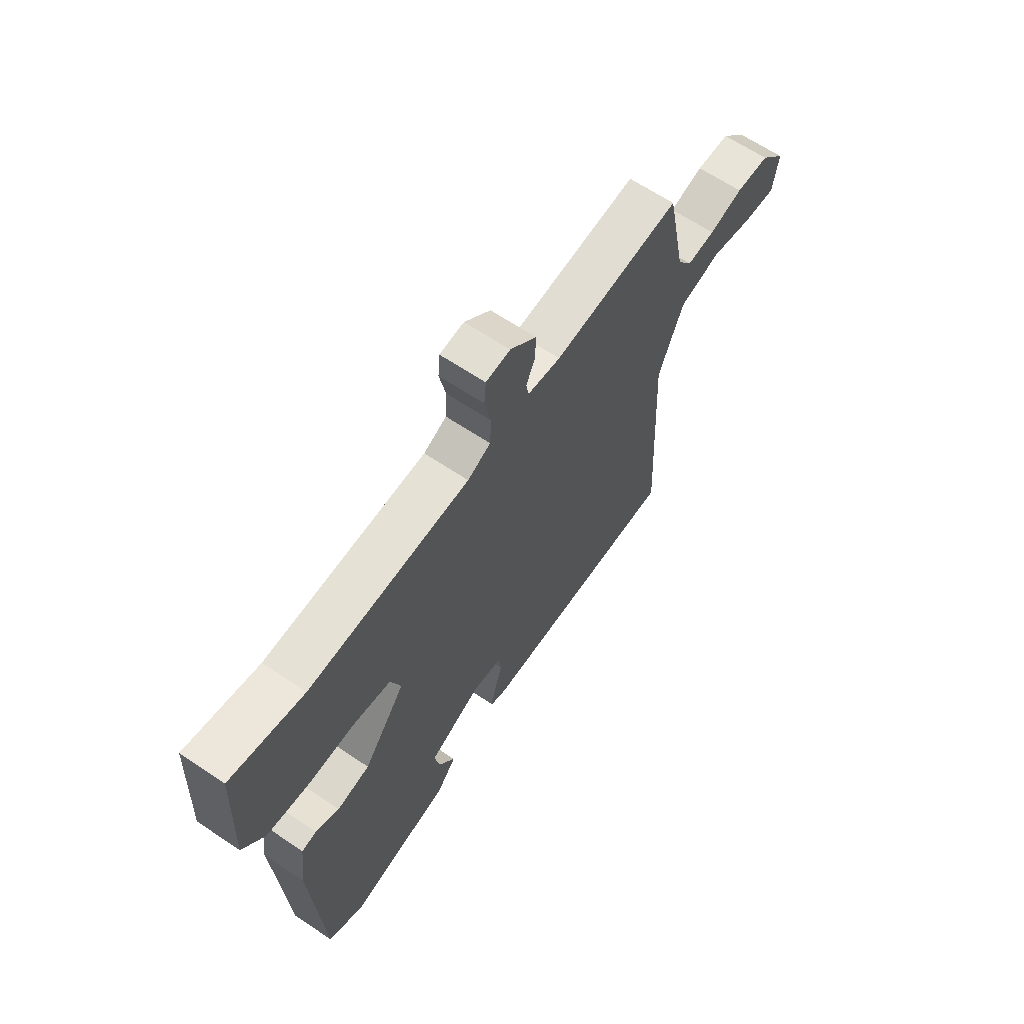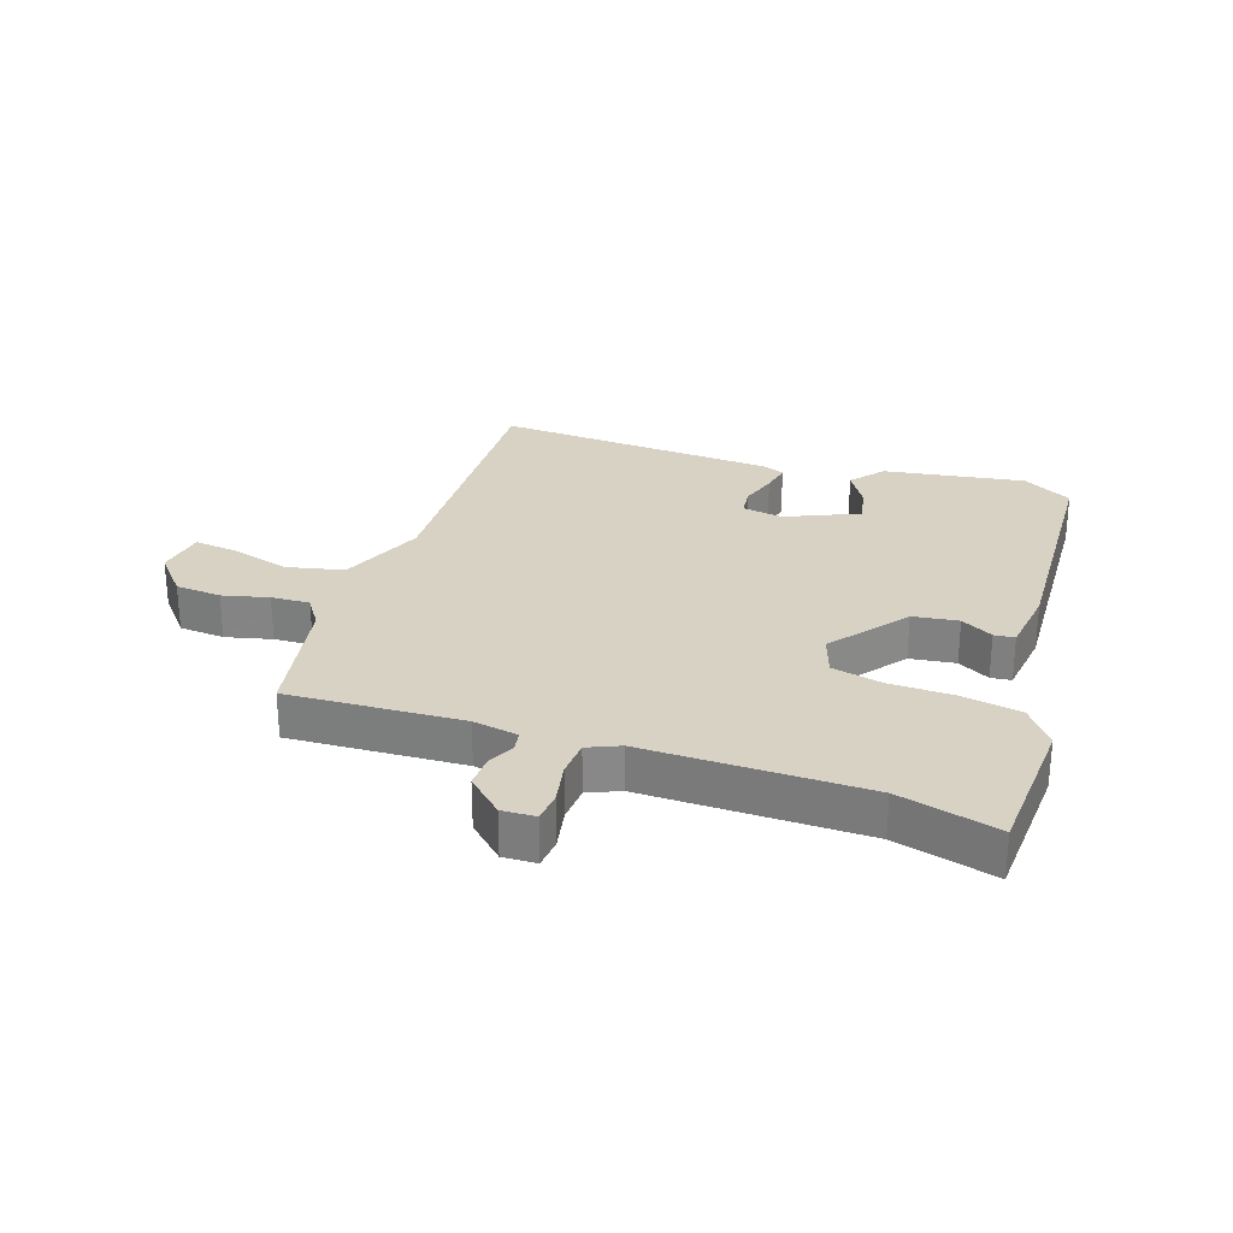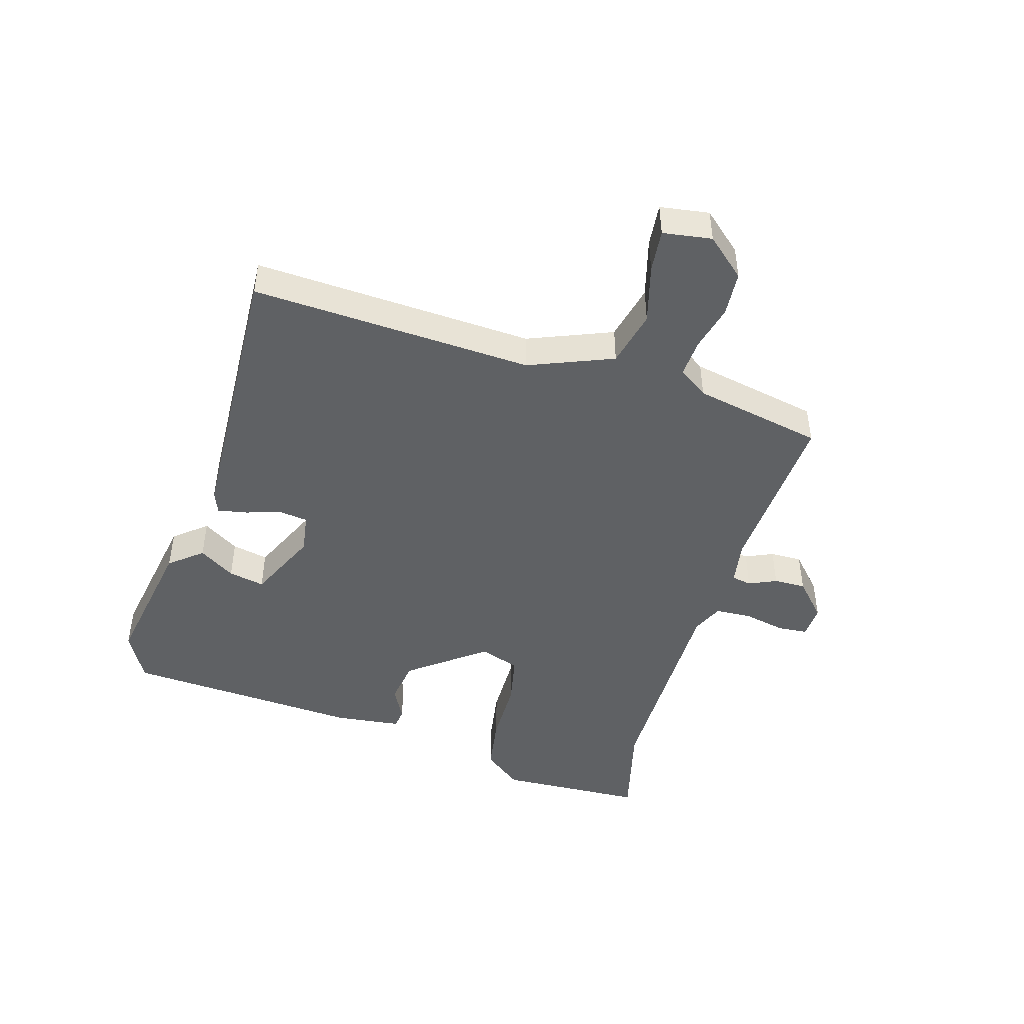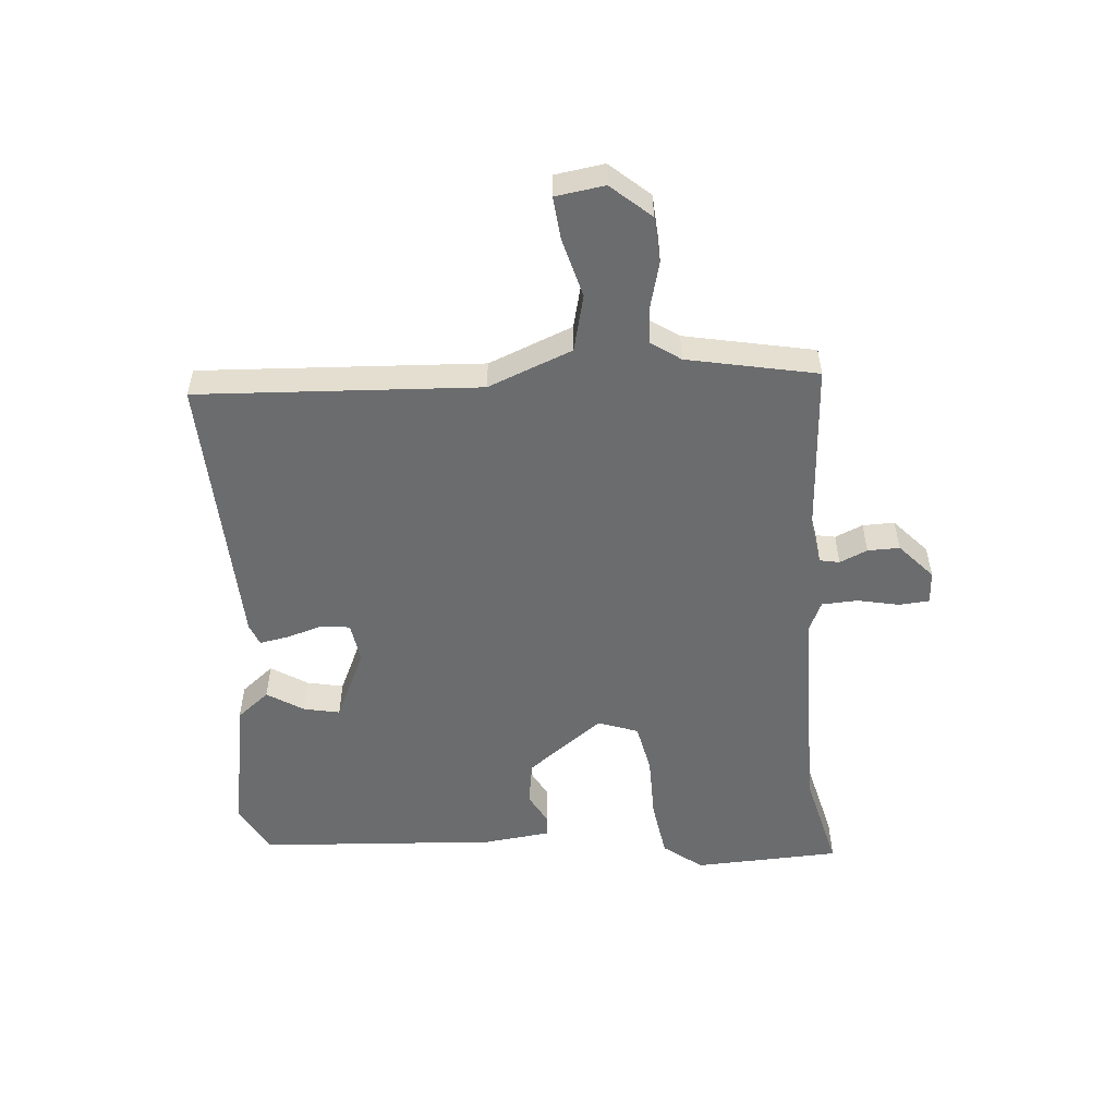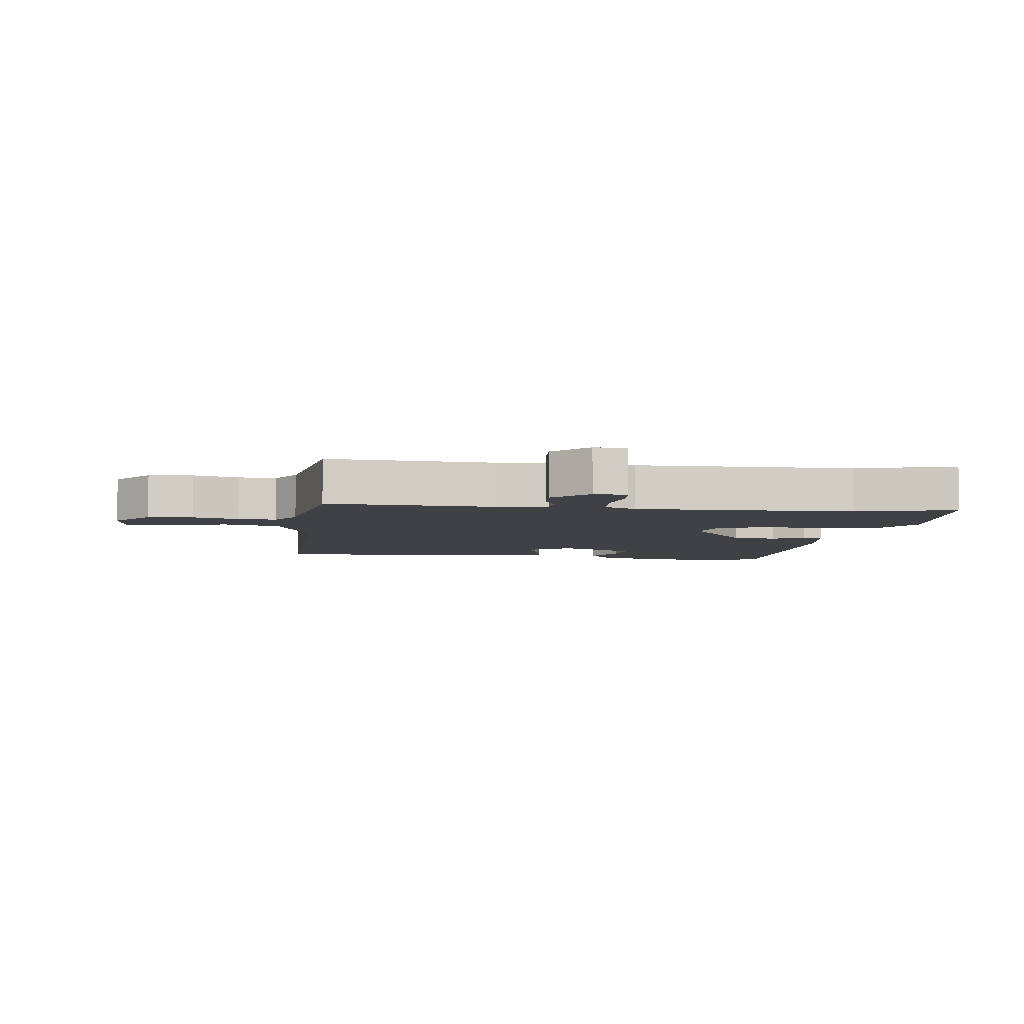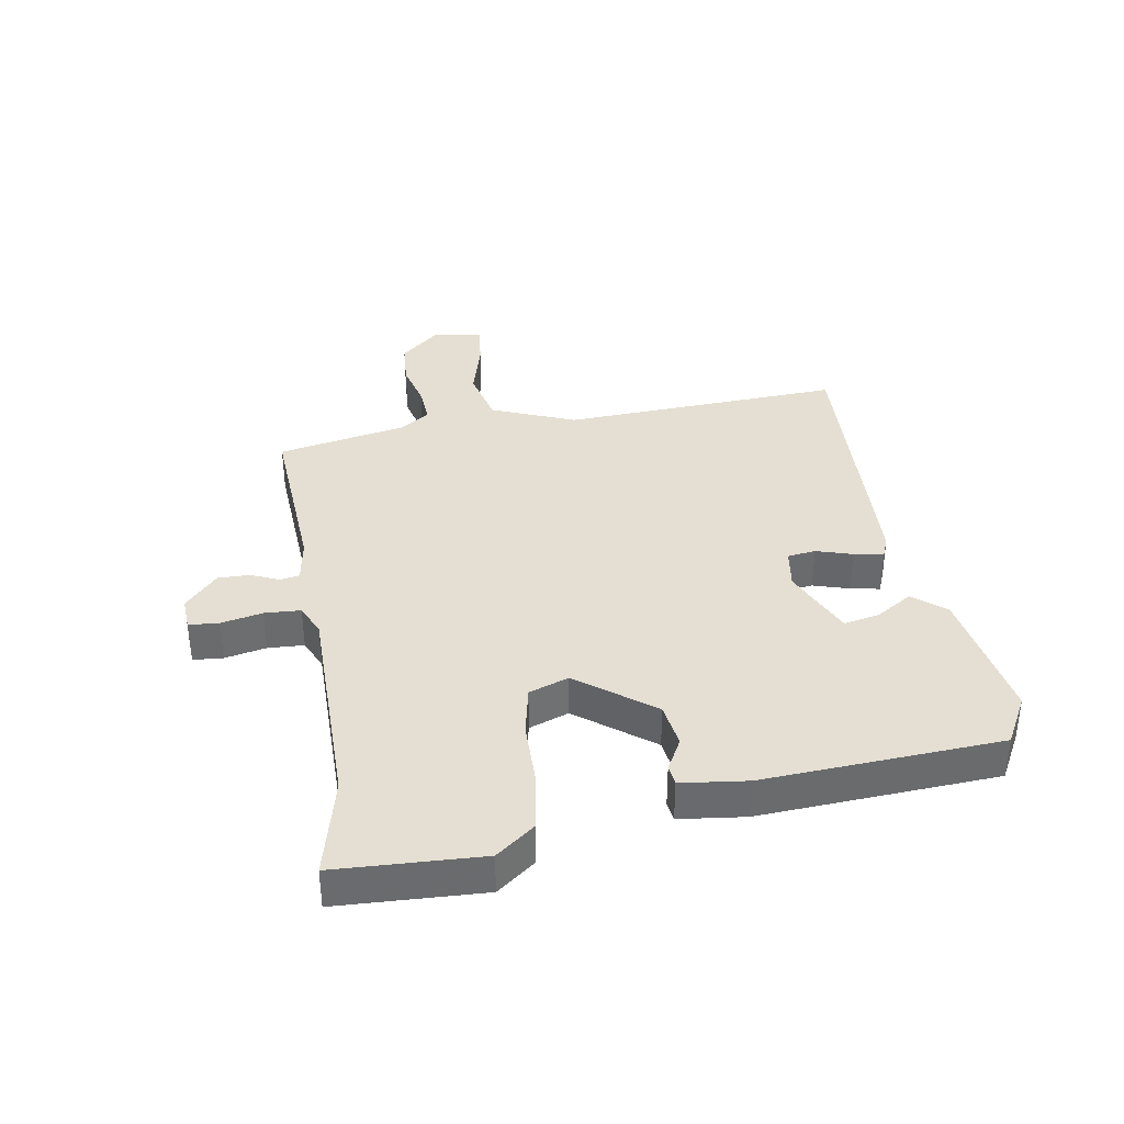
<metadata>
{"format":"obj","ext":"obj","renderer":"f3d","projection":"perspective","resolution":1024,"background":"white","views":[{"elev":64.5,"azim":124.1,"up":"+Z"},{"elev":27.7,"azim":19.4,"up":"+Y"},{"elev":-46.5,"azim":-106.4,"up":"+Y"},{"elev":-53.6,"azim":-85.5,"up":"+Y"},{"elev":-5.9,"azim":-6.1,"up":"+Y"},{"elev":37.1,"azim":80.6,"up":"+Y"}]}
</metadata>
<code>
v -0.52 0.07 -0.475
v -0.497 0.07 -0.016
v -0.552 0.07 0.121
v -0.644 0.07 0.143
v -0.74 0.07 0.117
v -0.81 0.07 0.11
v -0.822 0.07 0.19
v -0.766 0.07 0.254
v -0.692 0.07 0.259
v -0.618 0.07 0.24
v -0.556 0.07 0.236
v -0.523 0.07 0.284
v -0.481 0.07 0.495
v -0.2 0.07 0.477
v -0.127 0.07 0.489
v -0.121 0.07 0.521
v -0.141 0.07 0.566
v -0.142 0.07 0.618
v -0.084 0.07 0.671
v -0.03 0.07 0.668
v -0.026 0.07 0.619
v -0.04 0.07 0.551
v -0.037 0.07 0.492
v 0.014 0.07 0.469
v 0.37 0.07 0.468
v 0.532 0.07 0.508
v 0.543 0.07 0.27
v 0.495 0.07 0.207
v 0.401 0.07 0.192
v 0.296 0.07 0.191
v 0.214 0.07 0.174
v 0.191 0.07 0.109
v 0.284 0.07 -0.014
v 0.357 0.07 -0.025
v 0.409 0.07 0.003
v 0.442 0.07 -0.001
v 0.455 0.07 -0.109
v 0.432 0.07 -0.497
v 0.352 0.07 -0.541
v 0.126 0.07 -0.502
v 0.083 0.07 -0.449
v 0.12 0.07 -0.39
v 0.132 0.07 -0.331
v 0.016 0.07 -0.278
v -0.05 0.07 -0.288
v -0.056 0.07 -0.334
v -0.038 0.07 -0.393
v -0.029 0.07 -0.441
v -0.064 0.07 -0.455
v -0.52 0 -0.475
v -0.497 0 -0.016
v -0.552 0 0.121
v -0.644 0 0.143
v -0.74 0 0.117
v -0.81 0 0.11
v -0.822 0 0.19
v -0.766 0 0.254
v -0.692 0 0.259
v -0.618 0 0.24
v -0.556 0 0.236
v -0.523 0 0.284
v -0.481 0 0.495
v -0.2 0 0.477
v -0.127 0 0.489
v -0.121 0 0.521
v -0.141 0 0.566
v -0.142 0 0.618
v -0.084 0 0.671
v -0.03 0 0.668
v -0.026 0 0.619
v -0.04 0 0.551
v -0.037 0 0.492
v 0.014 0 0.469
v 0.37 0 0.468
v 0.532 0 0.508
v 0.543 0 0.27
v 0.495 0 0.207
v 0.401 0 0.192
v 0.296 0 0.191
v 0.214 0 0.174
v 0.191 0 0.109
v 0.284 0 -0.014
v 0.357 0 -0.025
v 0.409 0 0.003
v 0.442 0 -0.001
v 0.455 0 -0.109
v 0.432 0 -0.497
v 0.352 0 -0.541
v 0.126 0 -0.502
v 0.083 0 -0.449
v 0.12 0 -0.39
v 0.132 0 -0.331
v 0.016 0 -0.278
v -0.05 0 -0.288
v -0.056 0 -0.334
v -0.038 0 -0.393
v -0.029 0 -0.441
v -0.064 0 -0.455
f 49 1 2
f 48 49 2
f 47 48 2
f 46 47 2
f 45 46 2 3
f 44 45 3
f 43 44 3
f 40 41 42
f 39 40 42
f 38 39 42
f 37 38 42
f 36 37 42
f 35 36 42
f 34 35 42
f 33 34 42 43
f 32 33 43 3
f 28 29 30
f 27 28 30
f 26 27 30
f 25 26 30
f 24 25 30 31
f 32 3 4
f 31 32 4
f 24 31 4
f 23 24 4
f 20 21 22
f 19 20 22
f 18 19 22
f 17 18 22
f 16 17 22
f 15 16 22 23
f 12 13 14
f 14 15 23
f 12 14 23
f 11 12 23
f 8 9 10
f 7 8 10
f 6 7 10
f 5 6 10
f 4 5 10
f 4 10 11
f 4 11 23
f 51 50 98
f 51 98 97
f 51 97 96
f 51 96 95
f 52 51 95 94
f 52 94 93
f 52 93 92
f 91 90 89
f 91 89 88
f 91 88 87
f 91 87 86
f 91 86 85
f 91 85 84
f 91 84 83
f 92 91 83 82
f 52 92 82 81
f 79 78 77
f 79 77 76
f 79 76 75
f 79 75 74
f 80 79 74 73
f 53 52 81
f 53 81 80
f 53 80 73
f 53 73 72
f 71 70 69
f 71 69 68
f 71 68 67
f 71 67 66
f 71 66 65
f 72 71 65 64
f 63 62 61
f 72 64 63
f 72 63 61
f 72 61 60
f 59 58 57
f 59 57 56
f 59 56 55
f 59 55 54
f 59 54 53
f 60 59 53
f 72 60 53
f 1 50 51 2
f 2 51 52 3
f 3 52 53 4
f 4 53 54 5
f 5 54 55 6
f 6 55 56 7
f 7 56 57 8
f 8 57 58 9
f 9 58 59 10
f 10 59 60 11
f 11 60 61 12
f 12 61 62 13
f 13 62 63 14
f 14 63 64 15
f 15 64 65 16
f 16 65 66 17
f 17 66 67 18
f 18 67 68 19
f 19 68 69 20
f 20 69 70 21
f 21 70 71 22
f 22 71 72 23
f 23 72 73 24
f 24 73 74 25
f 25 74 75 26
f 26 75 76 27
f 27 76 77 28
f 28 77 78 29
f 29 78 79 30
f 30 79 80 31
f 31 80 81 32
f 32 81 82 33
f 33 82 83 34
f 34 83 84 35
f 35 84 85 36
f 36 85 86 37
f 37 86 87 38
f 38 87 88 39
f 39 88 89 40
f 40 89 90 41
f 41 90 91 42
f 42 91 92 43
f 43 92 93 44
f 44 93 94 45
f 45 94 95 46
f 46 95 96 47
f 47 96 97 48
f 48 97 98 49
f 49 98 50 1

</code>
